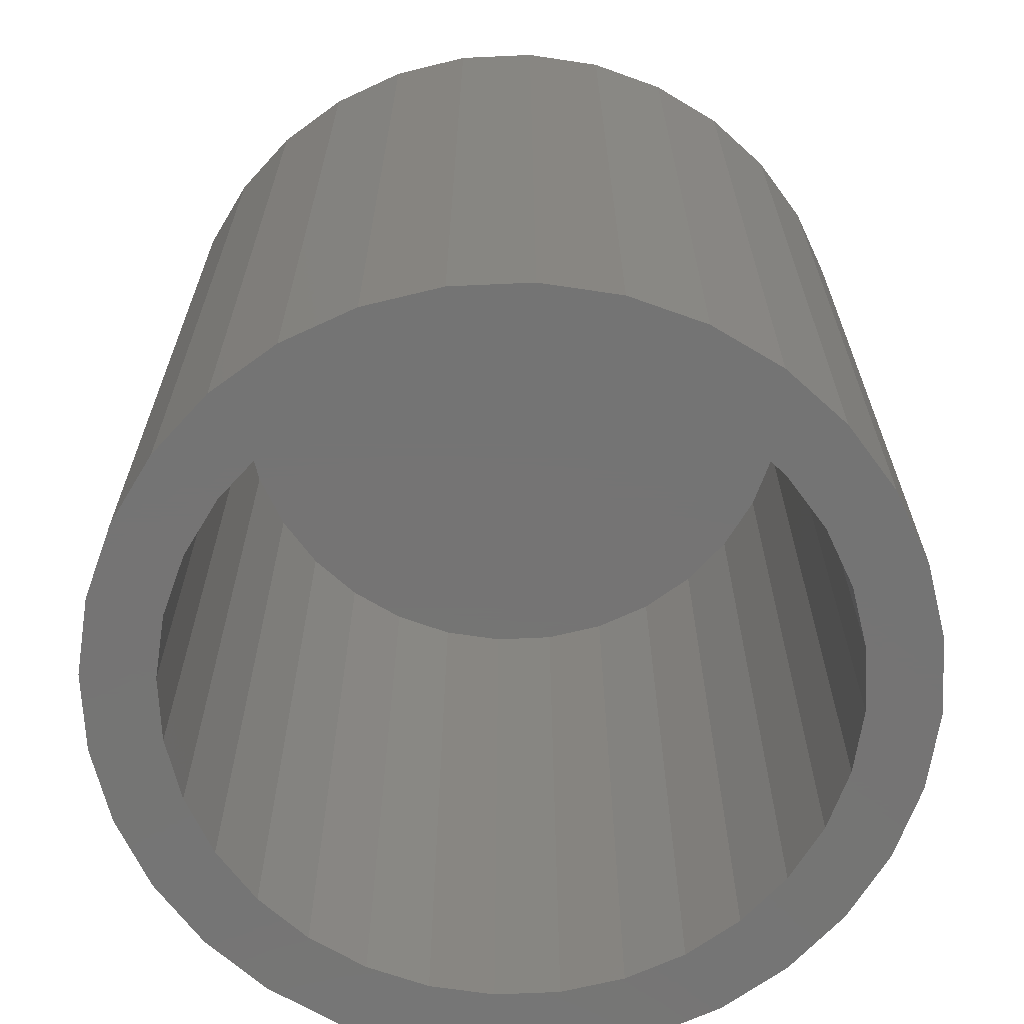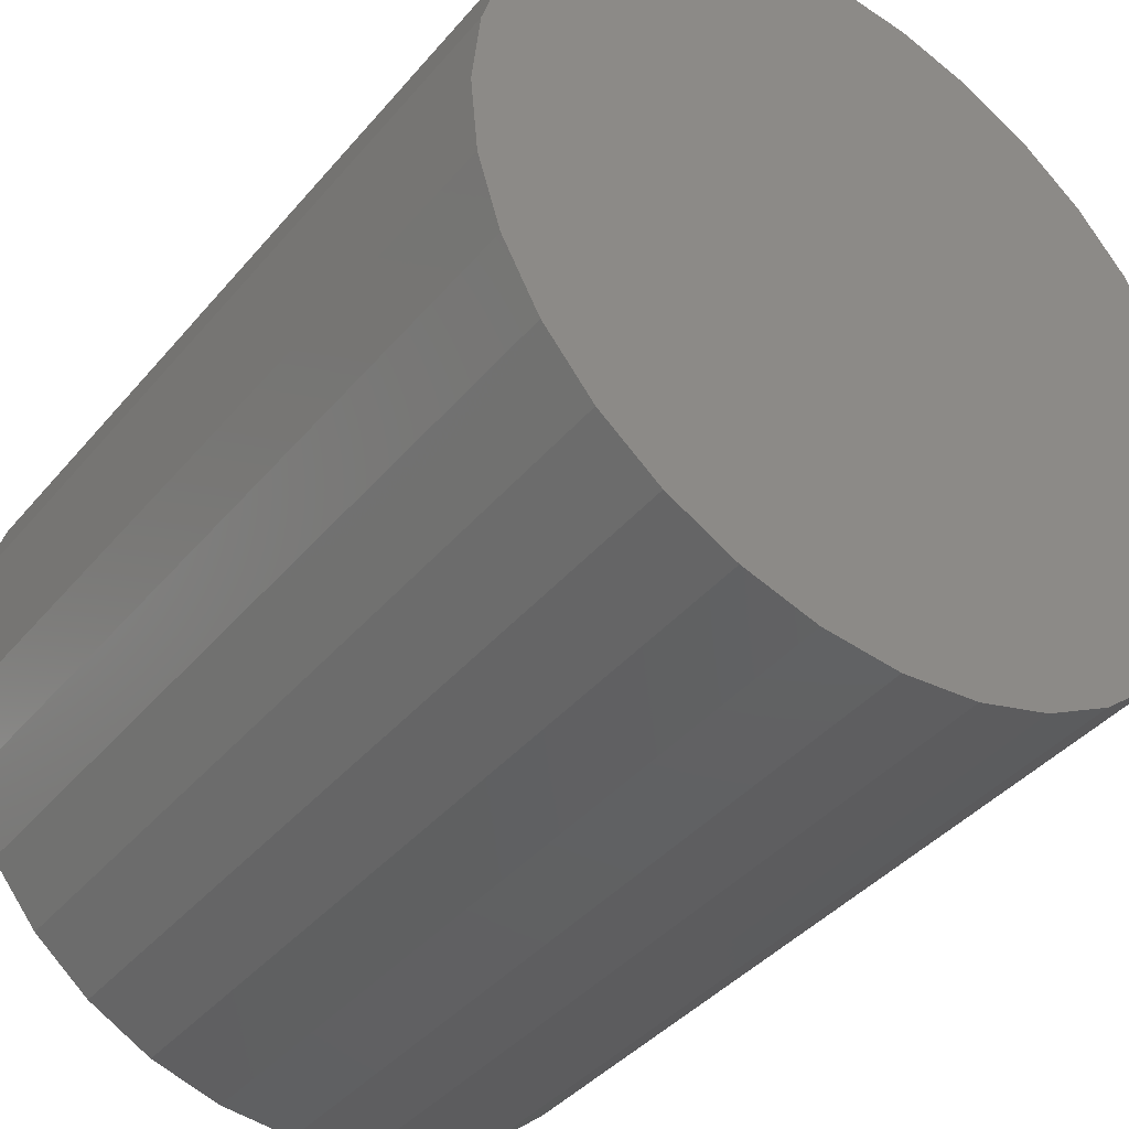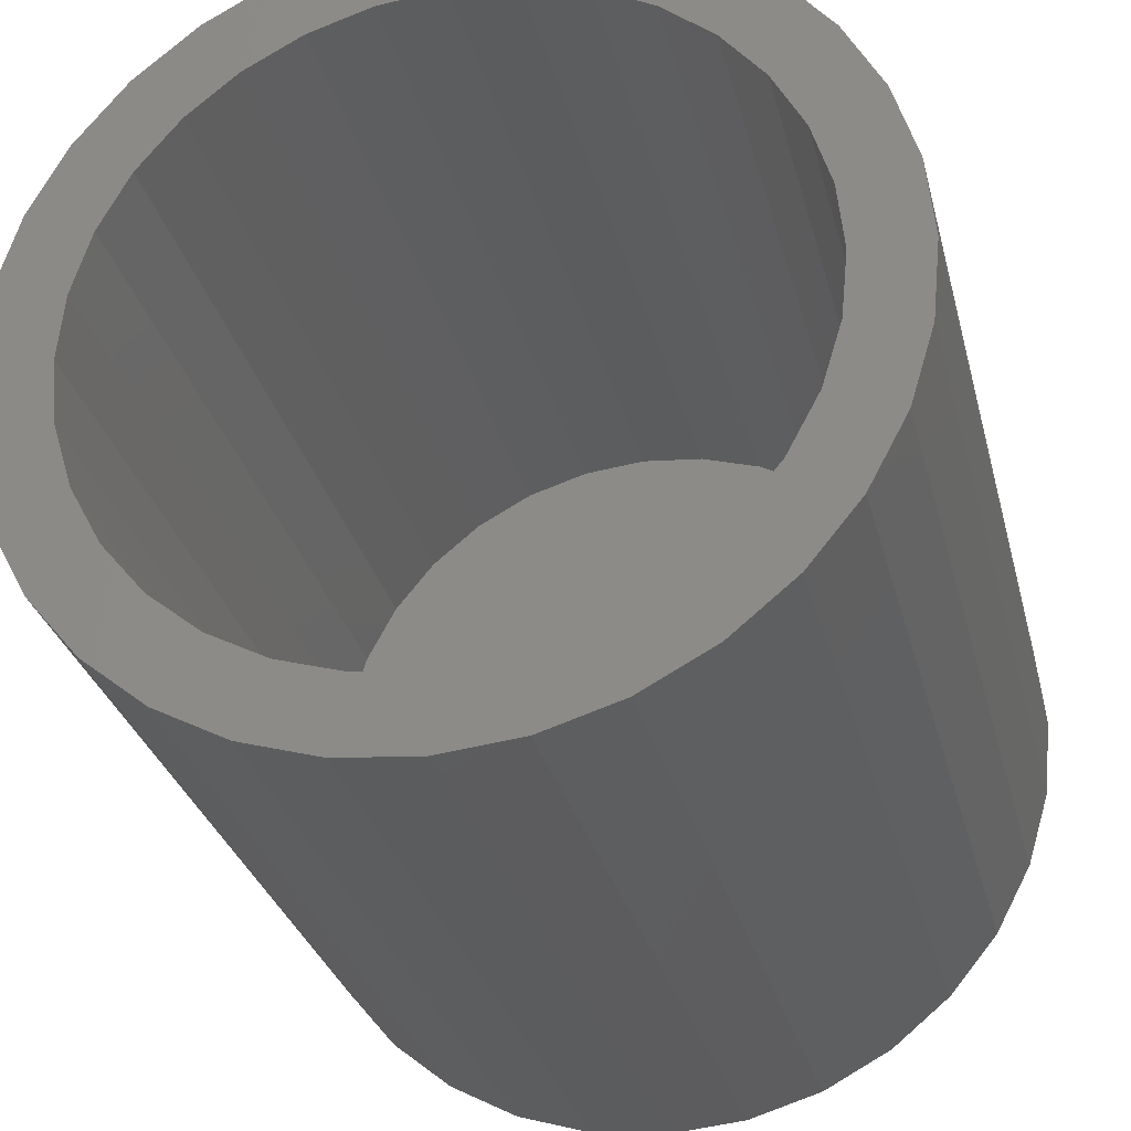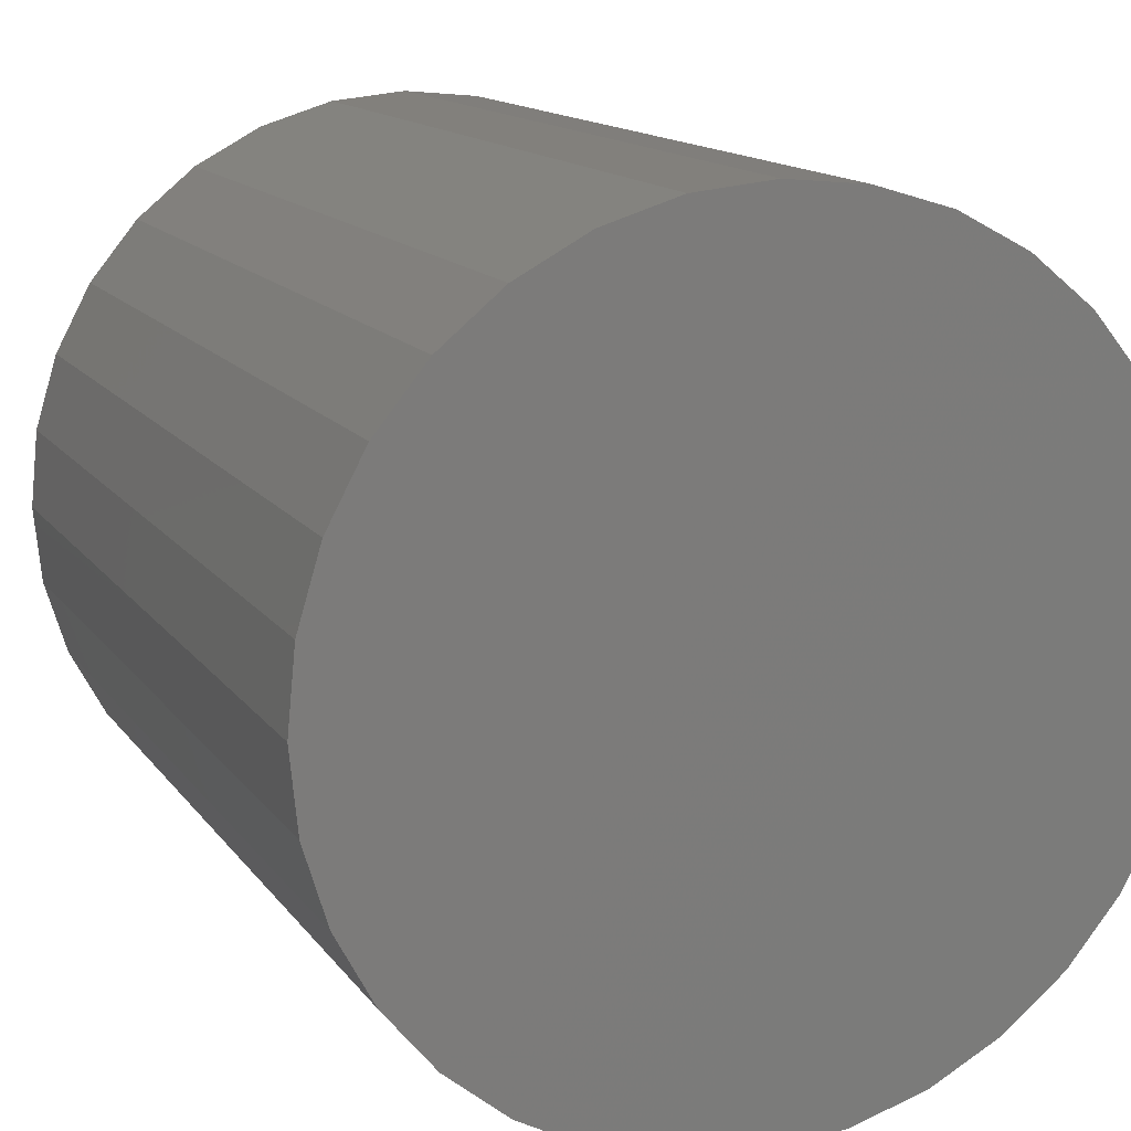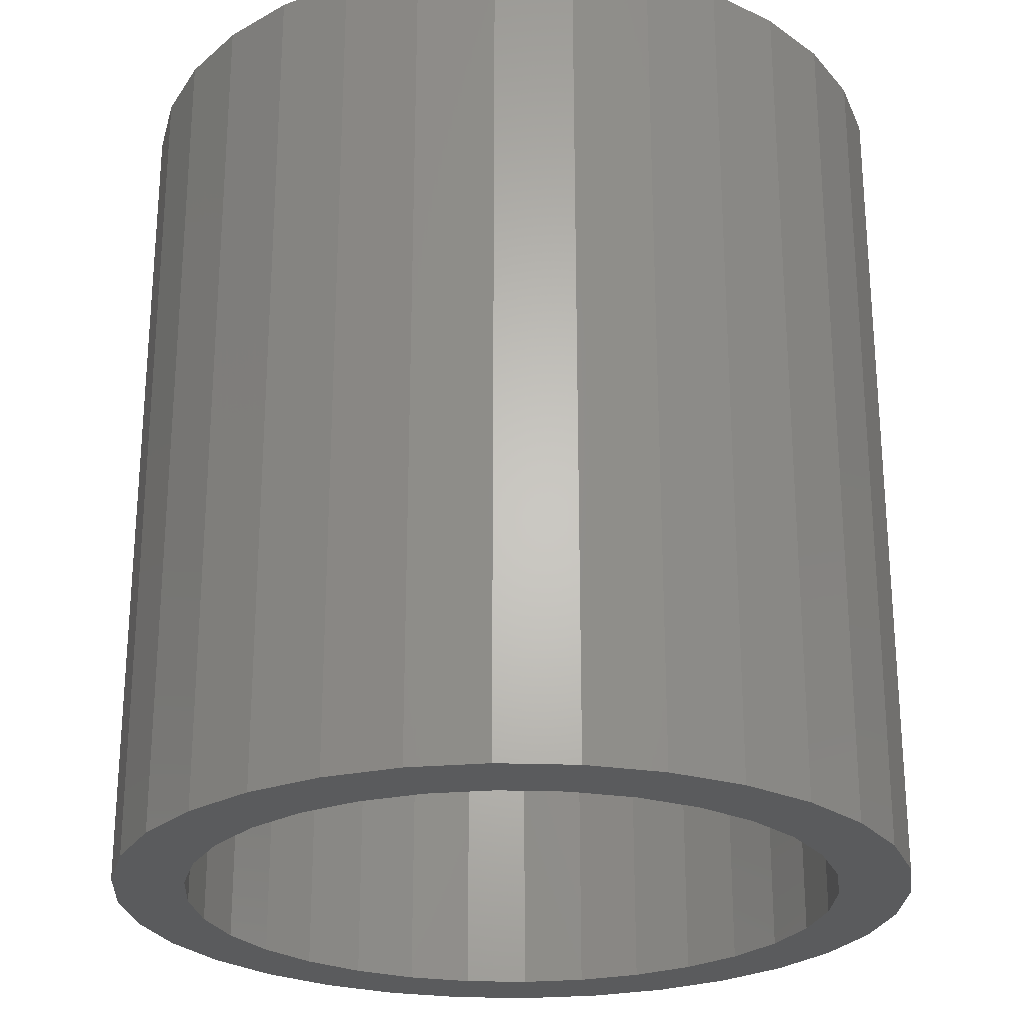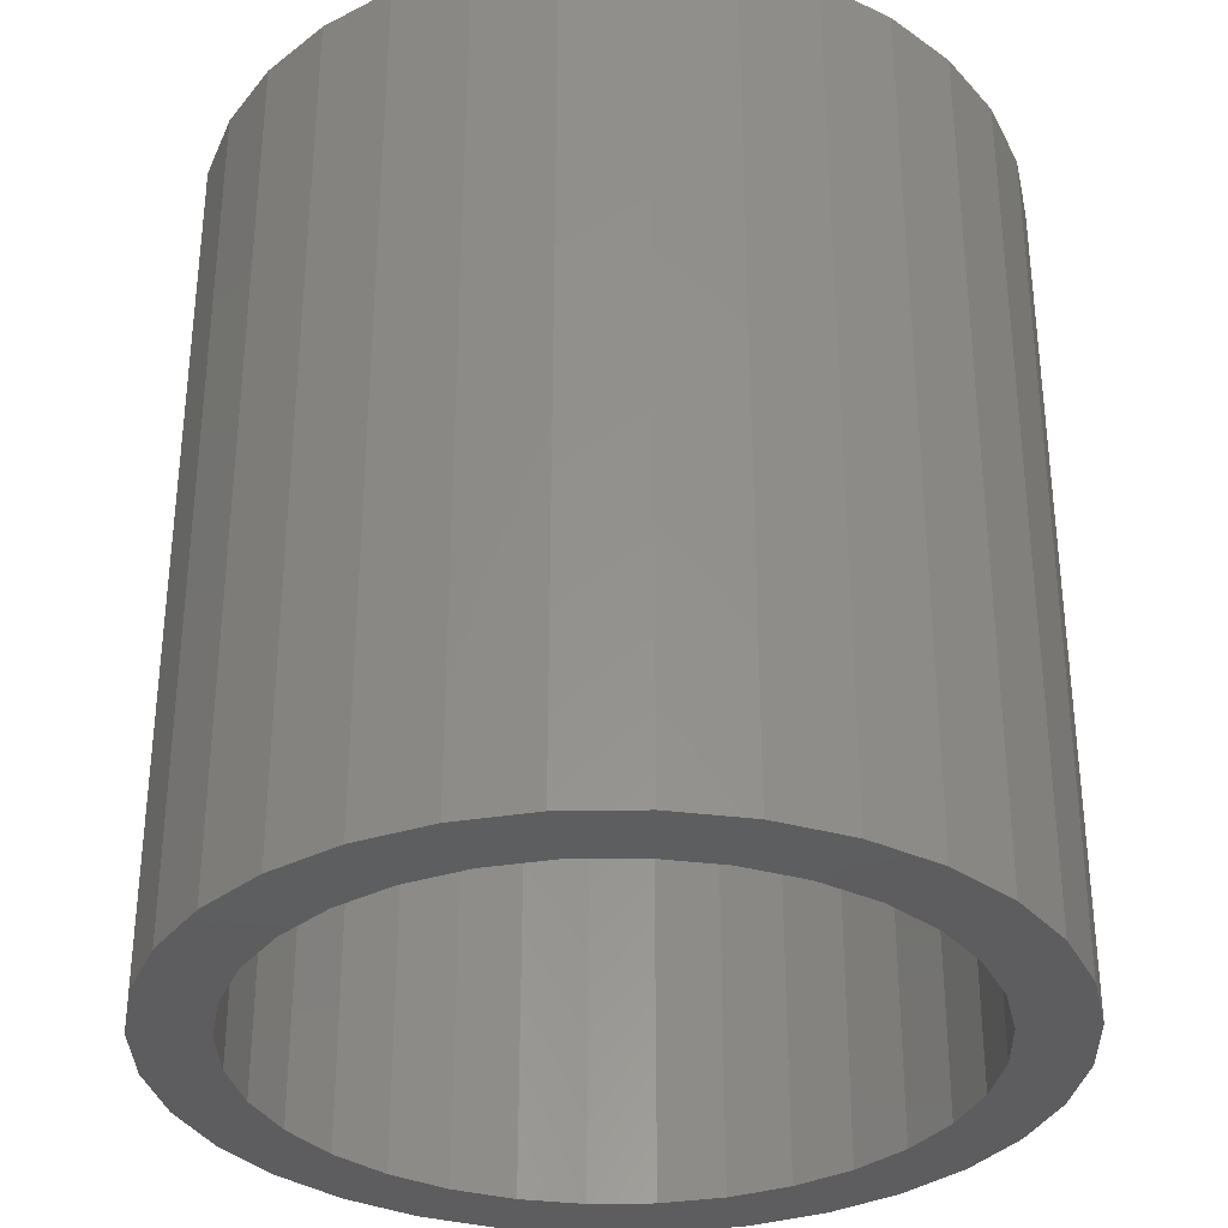
<metadata>
{"format":"stl","ext":"stl","renderer":"f3d","projection":"perspective","resolution":1024,"background":"white","views":[{"elev":-66.8,"azim":177.0,"up":"+Y"},{"elev":-40.2,"azim":144.1,"up":"+Z"},{"elev":-29.8,"azim":13.6,"up":"+Z"},{"elev":13.8,"azim":157.6,"up":"+Z"},{"elev":-25.3,"azim":2.5,"up":"+Y"},{"elev":-33.3,"azim":-38.1,"up":"+Y"}]}
</metadata>
<code>
# stl→obj: 128 verts, 252 faces
v 0.5888 -0.04688 0.2155
v 0.5803 -0.04688 0.2147
v 0.5721 -0.04688 0.2122
v 0.5888 -0.04688 0.2077
v 0.5646 -0.04688 0.2082
v 0.5818 -0.04688 0.207
v 0.5751 -0.04688 0.205
v 0.5579 -0.04688 0.2028
v 0.5689 -0.04688 0.2017
v 0.5635 -0.04688 0.1972
v 0.5525 -0.04688 0.1961
v 0.559 -0.04688 0.1918
v 0.5485 -0.04688 0.1886
v 0.5557 -0.04688 0.1856
v 0.546 -0.04688 0.1804
v 0.5536 -0.04688 0.1789
v 0.5557 -0.04688 0.1582
v 0.5536 -0.04688 0.1649
v 0.546 -0.04688 0.1634
v 0.5485 -0.04688 0.1552
v 0.559 -0.04688 0.152
v 0.5525 -0.04688 0.1476
v 0.5635 -0.04688 0.1465
v 0.5579 -0.04688 0.141
v 0.5689 -0.04688 0.1421
v 0.5751 -0.04688 0.1387
v 0.5646 -0.04688 0.1356
v 0.5818 -0.04688 0.1367
v 0.5721 -0.04688 0.1315
v 0.5888 -0.04688 0.136
v 0.5803 -0.04688 0.129
v 0.5888 -0.04688 0.1282
v 0.5973 -0.04688 0.2147
v 0.6055 -0.04688 0.2122
v 0.6131 -0.04688 0.2082
v 0.5958 -0.04688 0.207
v 0.6025 -0.04688 0.205
v 0.6197 -0.04688 0.2028
v 0.6087 -0.04688 0.2017
v 0.6142 -0.04688 0.1972
v 0.6251 -0.04688 0.1961
v 0.6186 -0.04688 0.1918
v 0.6292 -0.04688 0.1886
v 0.6219 -0.04688 0.1856
v 0.6316 -0.04688 0.1804
v 0.624 -0.04688 0.1789
v 0.6247 -0.04688 0.1719
v 0.6316 -0.04688 0.1634
v 0.624 -0.04688 0.1649
v 0.6219 -0.04688 0.1582
v 0.6292 -0.04688 0.1552
v 0.6186 -0.04688 0.152
v 0.6251 -0.04688 0.1476
v 0.6142 -0.04688 0.1465
v 0.6197 -0.04688 0.141
v 0.6087 -0.04688 0.1421
v 0.6025 -0.04688 0.1387
v 0.6131 -0.04688 0.1356
v 0.5958 -0.04688 0.1367
v 0.6055 -0.04688 0.1315
v 0.5973 -0.04688 0.129
v 0.6325 -0.04688 0.1719
v 0.5451 -0.04688 0.1719
v 0.553 -0.04688 0.1719
v 0.5888 0.03906 0.136
v 0.5958 0.03906 0.1367
v 0.6025 0.03906 0.1387
v 0.6087 0.03906 0.1421
v 0.6142 0.03906 0.1465
v 0.6186 0.03906 0.152
v 0.6219 0.03906 0.1582
v 0.624 0.03906 0.1649
v 0.6247 0.03906 0.1719
v 0.5818 0.03906 0.1367
v 0.5751 0.03906 0.1387
v 0.5689 0.03906 0.1421
v 0.5635 0.03906 0.1465
v 0.559 0.03906 0.152
v 0.5557 0.03906 0.1582
v 0.5536 0.03906 0.1649
v 0.553 0.03906 0.1719
v 0.5888 0.03906 0.2077
v 0.5818 0.03906 0.207
v 0.5751 0.03906 0.205
v 0.5689 0.03906 0.2017
v 0.5635 0.03906 0.1972
v 0.559 0.03906 0.1918
v 0.5557 0.03906 0.1856
v 0.5536 0.03906 0.1789
v 0.5958 0.03906 0.207
v 0.6025 0.03906 0.205
v 0.6087 0.03906 0.2017
v 0.6142 0.03906 0.1972
v 0.6186 0.03906 0.1918
v 0.6219 0.03906 0.1856
v 0.624 0.03906 0.1789
v 0.5721 0.04688 0.2122
v 0.5803 0.04688 0.2147
v 0.5888 0.04688 0.2155
v 0.5973 0.04688 0.2147
v 0.6055 0.04688 0.2122
v 0.5646 0.04688 0.2082
v 0.6131 0.04688 0.2082
v 0.5579 0.04688 0.2028
v 0.6197 0.04688 0.2028
v 0.5525 0.04688 0.1961
v 0.6251 0.04688 0.1961
v 0.5485 0.04688 0.1886
v 0.6292 0.04688 0.1886
v 0.546 0.04688 0.1804
v 0.6316 0.04688 0.1804
v 0.6292 0.04688 0.1552
v 0.5485 0.04688 0.1552
v 0.6316 0.04688 0.1634
v 0.5525 0.04688 0.1476
v 0.6251 0.04688 0.1476
v 0.5579 0.04688 0.141
v 0.6197 0.04688 0.141
v 0.5646 0.04688 0.1356
v 0.6131 0.04688 0.1356
v 0.5721 0.04688 0.1315
v 0.6055 0.04688 0.1315
v 0.5803 0.04688 0.129
v 0.5888 0.04688 0.1282
v 0.5973 0.04688 0.129
v 0.546 0.04688 0.1634
v 0.5451 0.04688 0.1719
v 0.6325 0.04688 0.1719
f 1 2 3
f 1 3 4
f 4 3 5
f 4 5 6
f 7 6 5
f 5 8 7
f 7 8 9
f 10 9 8
f 8 11 10
f 12 10 11
f 11 13 12
f 12 13 14
f 14 13 15
f 14 15 16
f 17 18 19
f 19 20 17
f 21 17 20
f 20 22 21
f 21 22 23
f 23 22 24
f 24 25 23
f 26 25 24
f 24 27 26
f 26 27 28
f 27 29 28
f 30 28 29
f 30 29 31
f 30 31 32
f 33 1 4
f 34 33 4
f 34 4 35
f 4 36 35
f 35 36 37
f 35 37 38
f 37 39 38
f 38 39 40
f 38 40 41
f 41 40 42
f 41 42 43
f 42 44 43
f 45 43 44
f 44 46 45
f 47 45 46
f 48 49 50
f 48 50 51
f 51 50 52
f 51 52 53
f 52 54 53
f 55 53 54
f 55 54 56
f 55 56 57
f 55 57 58
f 57 59 58
f 58 59 60
f 60 59 30
f 30 32 60
f 60 32 61
f 62 45 47
f 62 47 49
f 62 49 48
f 63 19 18
f 63 18 64
f 63 64 16
f 63 16 15
f 65 59 66
f 66 59 57
f 66 57 67
f 67 57 56
f 67 56 68
f 68 56 54
f 68 54 69
f 69 54 52
f 69 52 70
f 70 52 50
f 70 50 71
f 71 50 49
f 71 49 72
f 72 49 47
f 72 47 73
f 59 65 30
f 30 65 74
f 30 74 28
f 28 74 75
f 28 75 26
f 26 75 76
f 26 76 25
f 25 76 77
f 25 77 23
f 23 77 78
f 23 78 21
f 21 78 79
f 21 79 17
f 17 79 80
f 17 80 18
f 18 80 81
f 18 81 64
f 82 6 83
f 83 6 7
f 83 7 84
f 84 7 9
f 84 9 85
f 85 9 10
f 85 10 86
f 86 10 12
f 86 12 87
f 87 12 14
f 87 14 88
f 88 14 16
f 88 16 89
f 89 16 64
f 89 64 81
f 6 82 4
f 4 82 90
f 4 90 36
f 36 90 91
f 36 91 37
f 37 91 92
f 37 92 39
f 39 92 93
f 39 93 40
f 40 93 94
f 40 94 42
f 42 94 95
f 42 95 44
f 44 95 96
f 44 96 46
f 46 96 73
f 46 73 47
f 82 83 84
f 90 82 84
f 90 84 91
f 91 84 85
f 91 85 92
f 92 85 86
f 92 86 93
f 93 86 87
f 93 87 94
f 94 87 88
f 94 88 95
f 95 88 89
f 95 89 96
f 72 79 71
f 71 79 78
f 71 78 70
f 70 78 77
f 70 77 69
f 69 77 76
f 69 76 68
f 68 76 75
f 68 75 67
f 67 75 74
f 67 74 65
f 67 65 66
f 96 89 73
f 73 89 81
f 73 81 72
f 72 81 80
f 72 80 79
f 97 98 99
f 97 99 100
f 101 97 100
f 102 97 101
f 103 102 101
f 104 102 103
f 105 104 103
f 106 104 105
f 107 106 105
f 108 106 107
f 109 108 107
f 110 108 109
f 111 110 109
f 112 113 114
f 115 113 112
f 116 115 112
f 117 115 116
f 118 117 116
f 119 117 118
f 120 119 118
f 121 119 120
f 122 121 120
f 123 121 122
f 124 123 122
f 125 124 122
f 113 126 114
f 114 126 127
f 114 127 128
f 128 127 110
f 128 110 111
f 128 62 114
f 114 62 48
f 114 48 112
f 112 48 51
f 112 51 116
f 116 51 53
f 116 53 118
f 118 53 55
f 118 55 120
f 120 55 58
f 120 58 122
f 122 58 60
f 122 60 125
f 125 60 61
f 125 61 124
f 124 61 32
f 124 32 123
f 123 32 31
f 123 31 121
f 121 31 29
f 121 29 119
f 119 29 27
f 119 27 117
f 117 27 24
f 117 24 115
f 115 24 22
f 115 22 113
f 113 22 20
f 113 20 126
f 126 20 19
f 126 19 127
f 127 19 63
f 127 63 110
f 110 63 15
f 110 15 108
f 108 15 13
f 108 13 106
f 106 13 11
f 106 11 104
f 104 11 8
f 104 8 102
f 102 8 5
f 102 5 97
f 97 5 3
f 97 3 98
f 98 3 2
f 98 2 99
f 99 2 1
f 99 1 100
f 100 1 33
f 100 33 101
f 101 33 34
f 101 34 103
f 103 34 35
f 103 35 105
f 105 35 38
f 105 38 107
f 107 38 41
f 107 41 109
f 109 41 43
f 109 43 111
f 111 43 45
f 111 45 128
f 128 45 62

</code>
